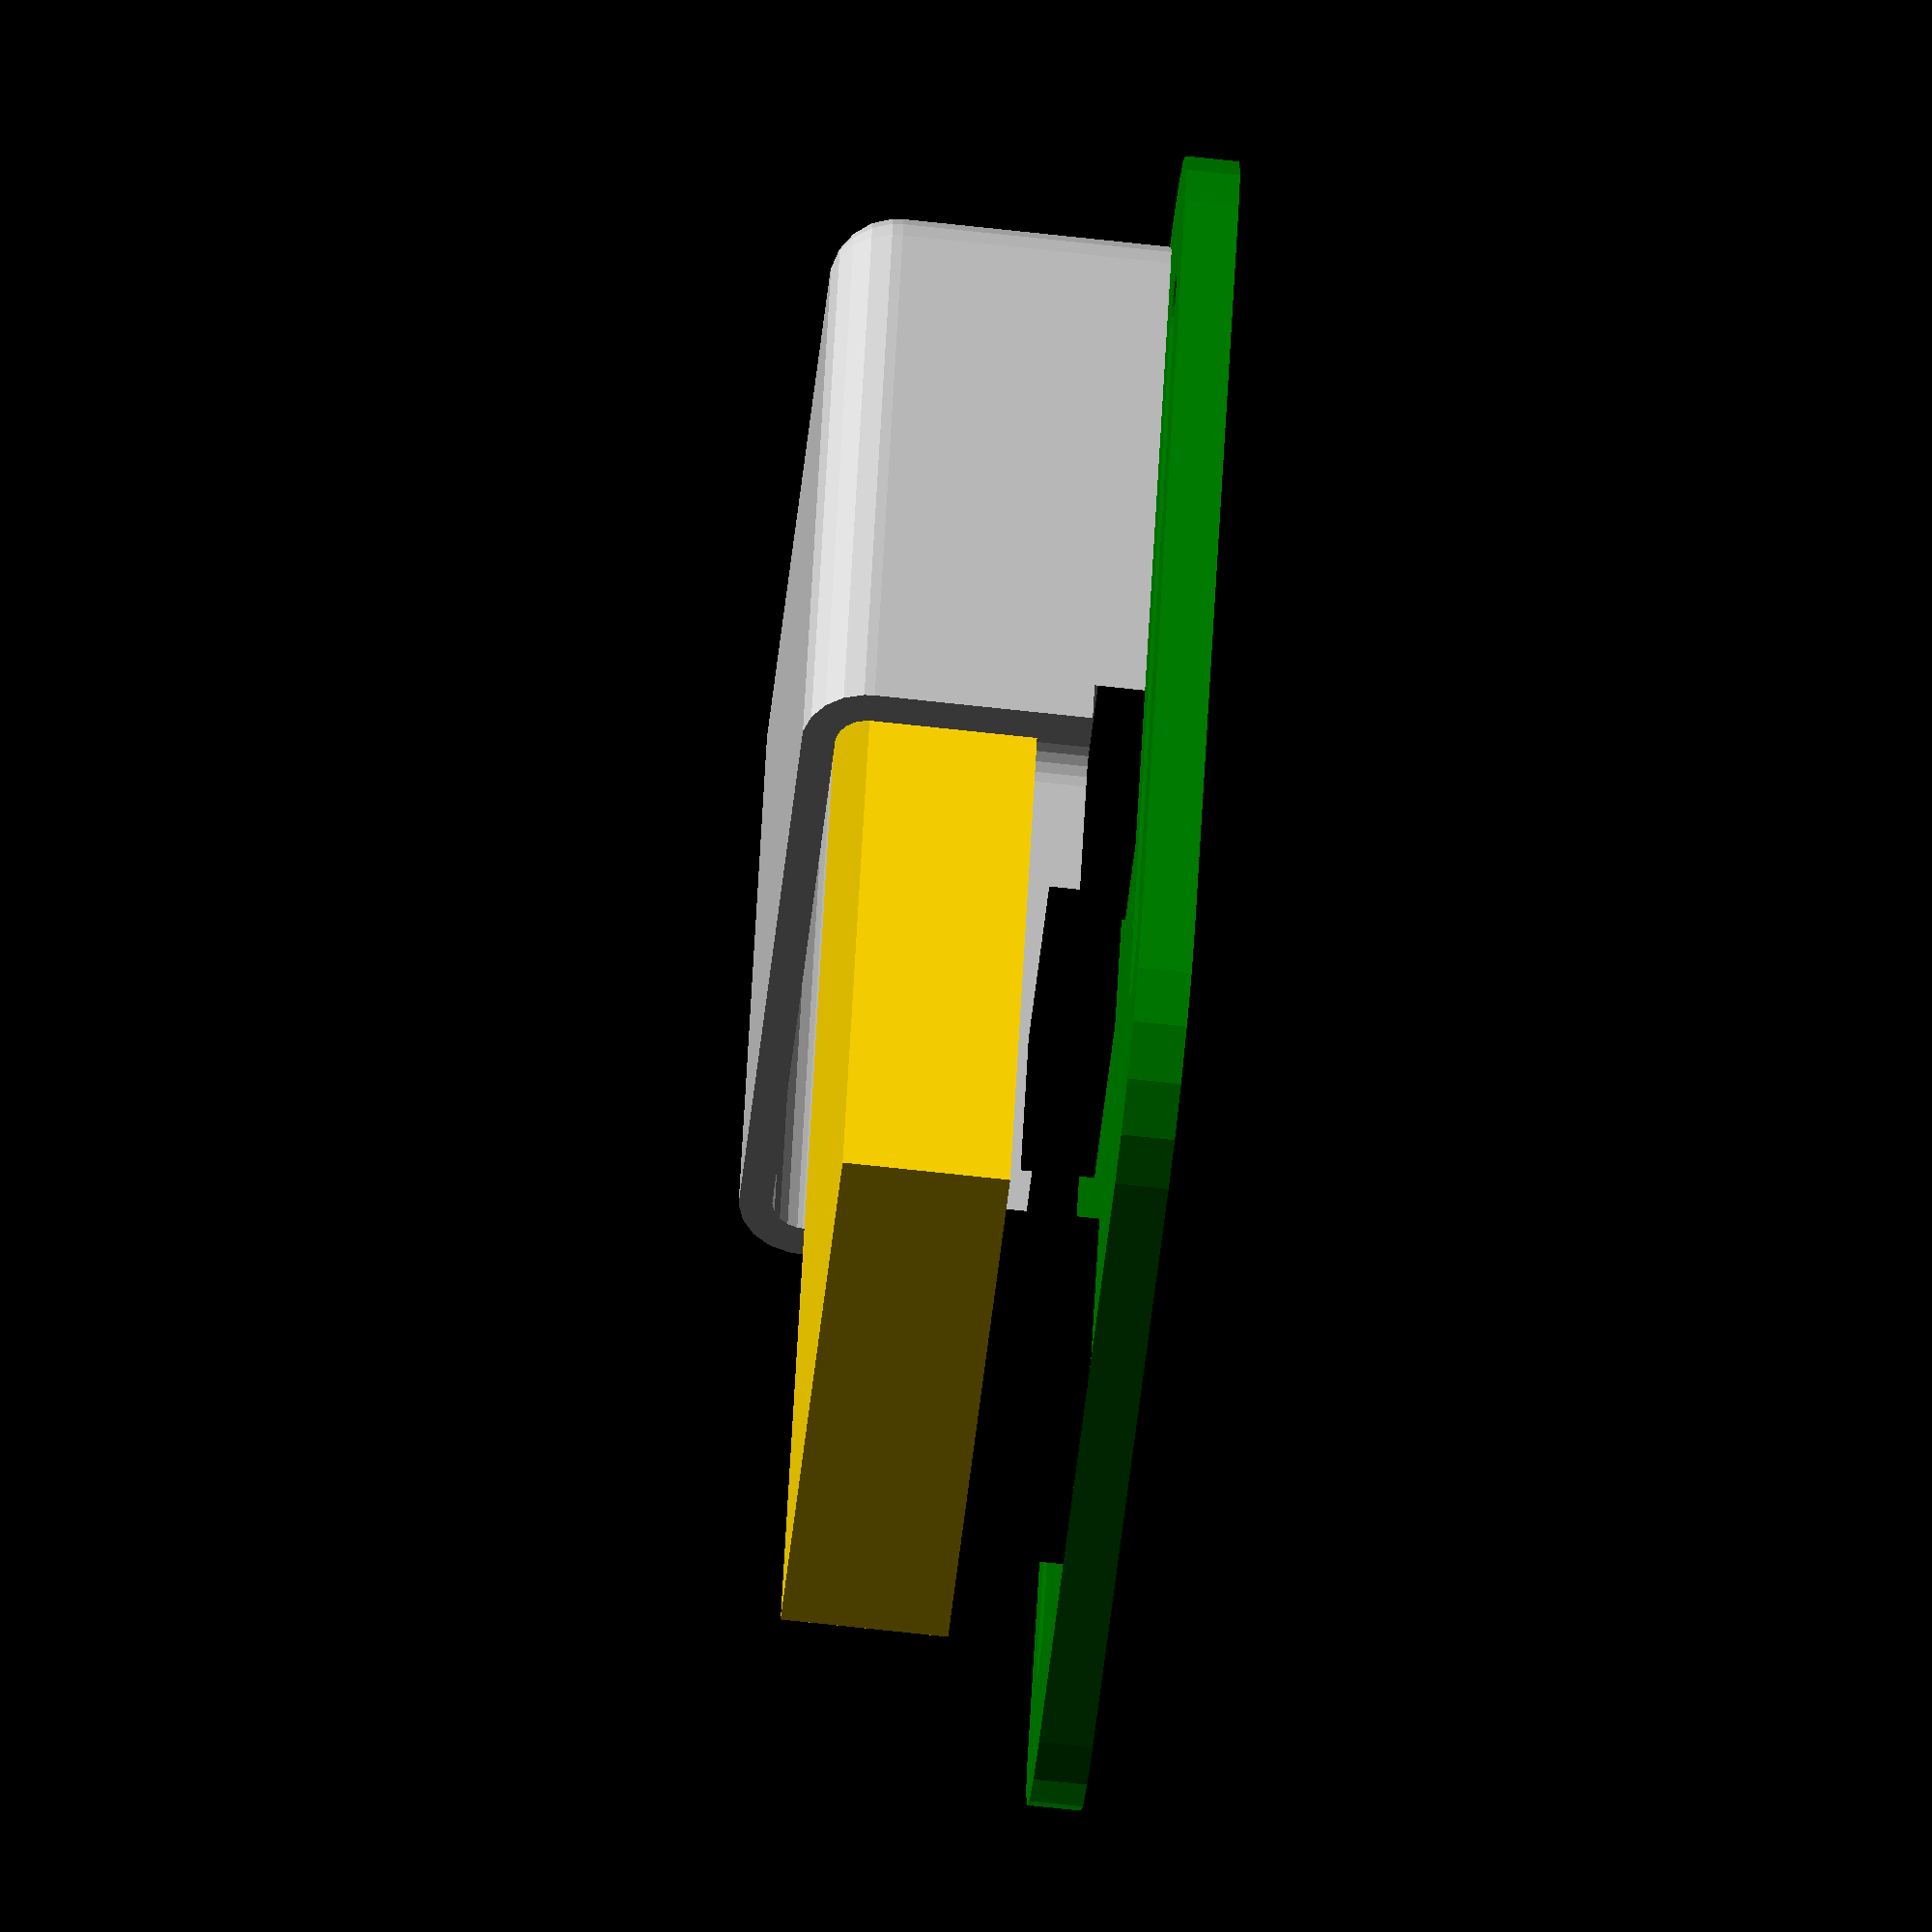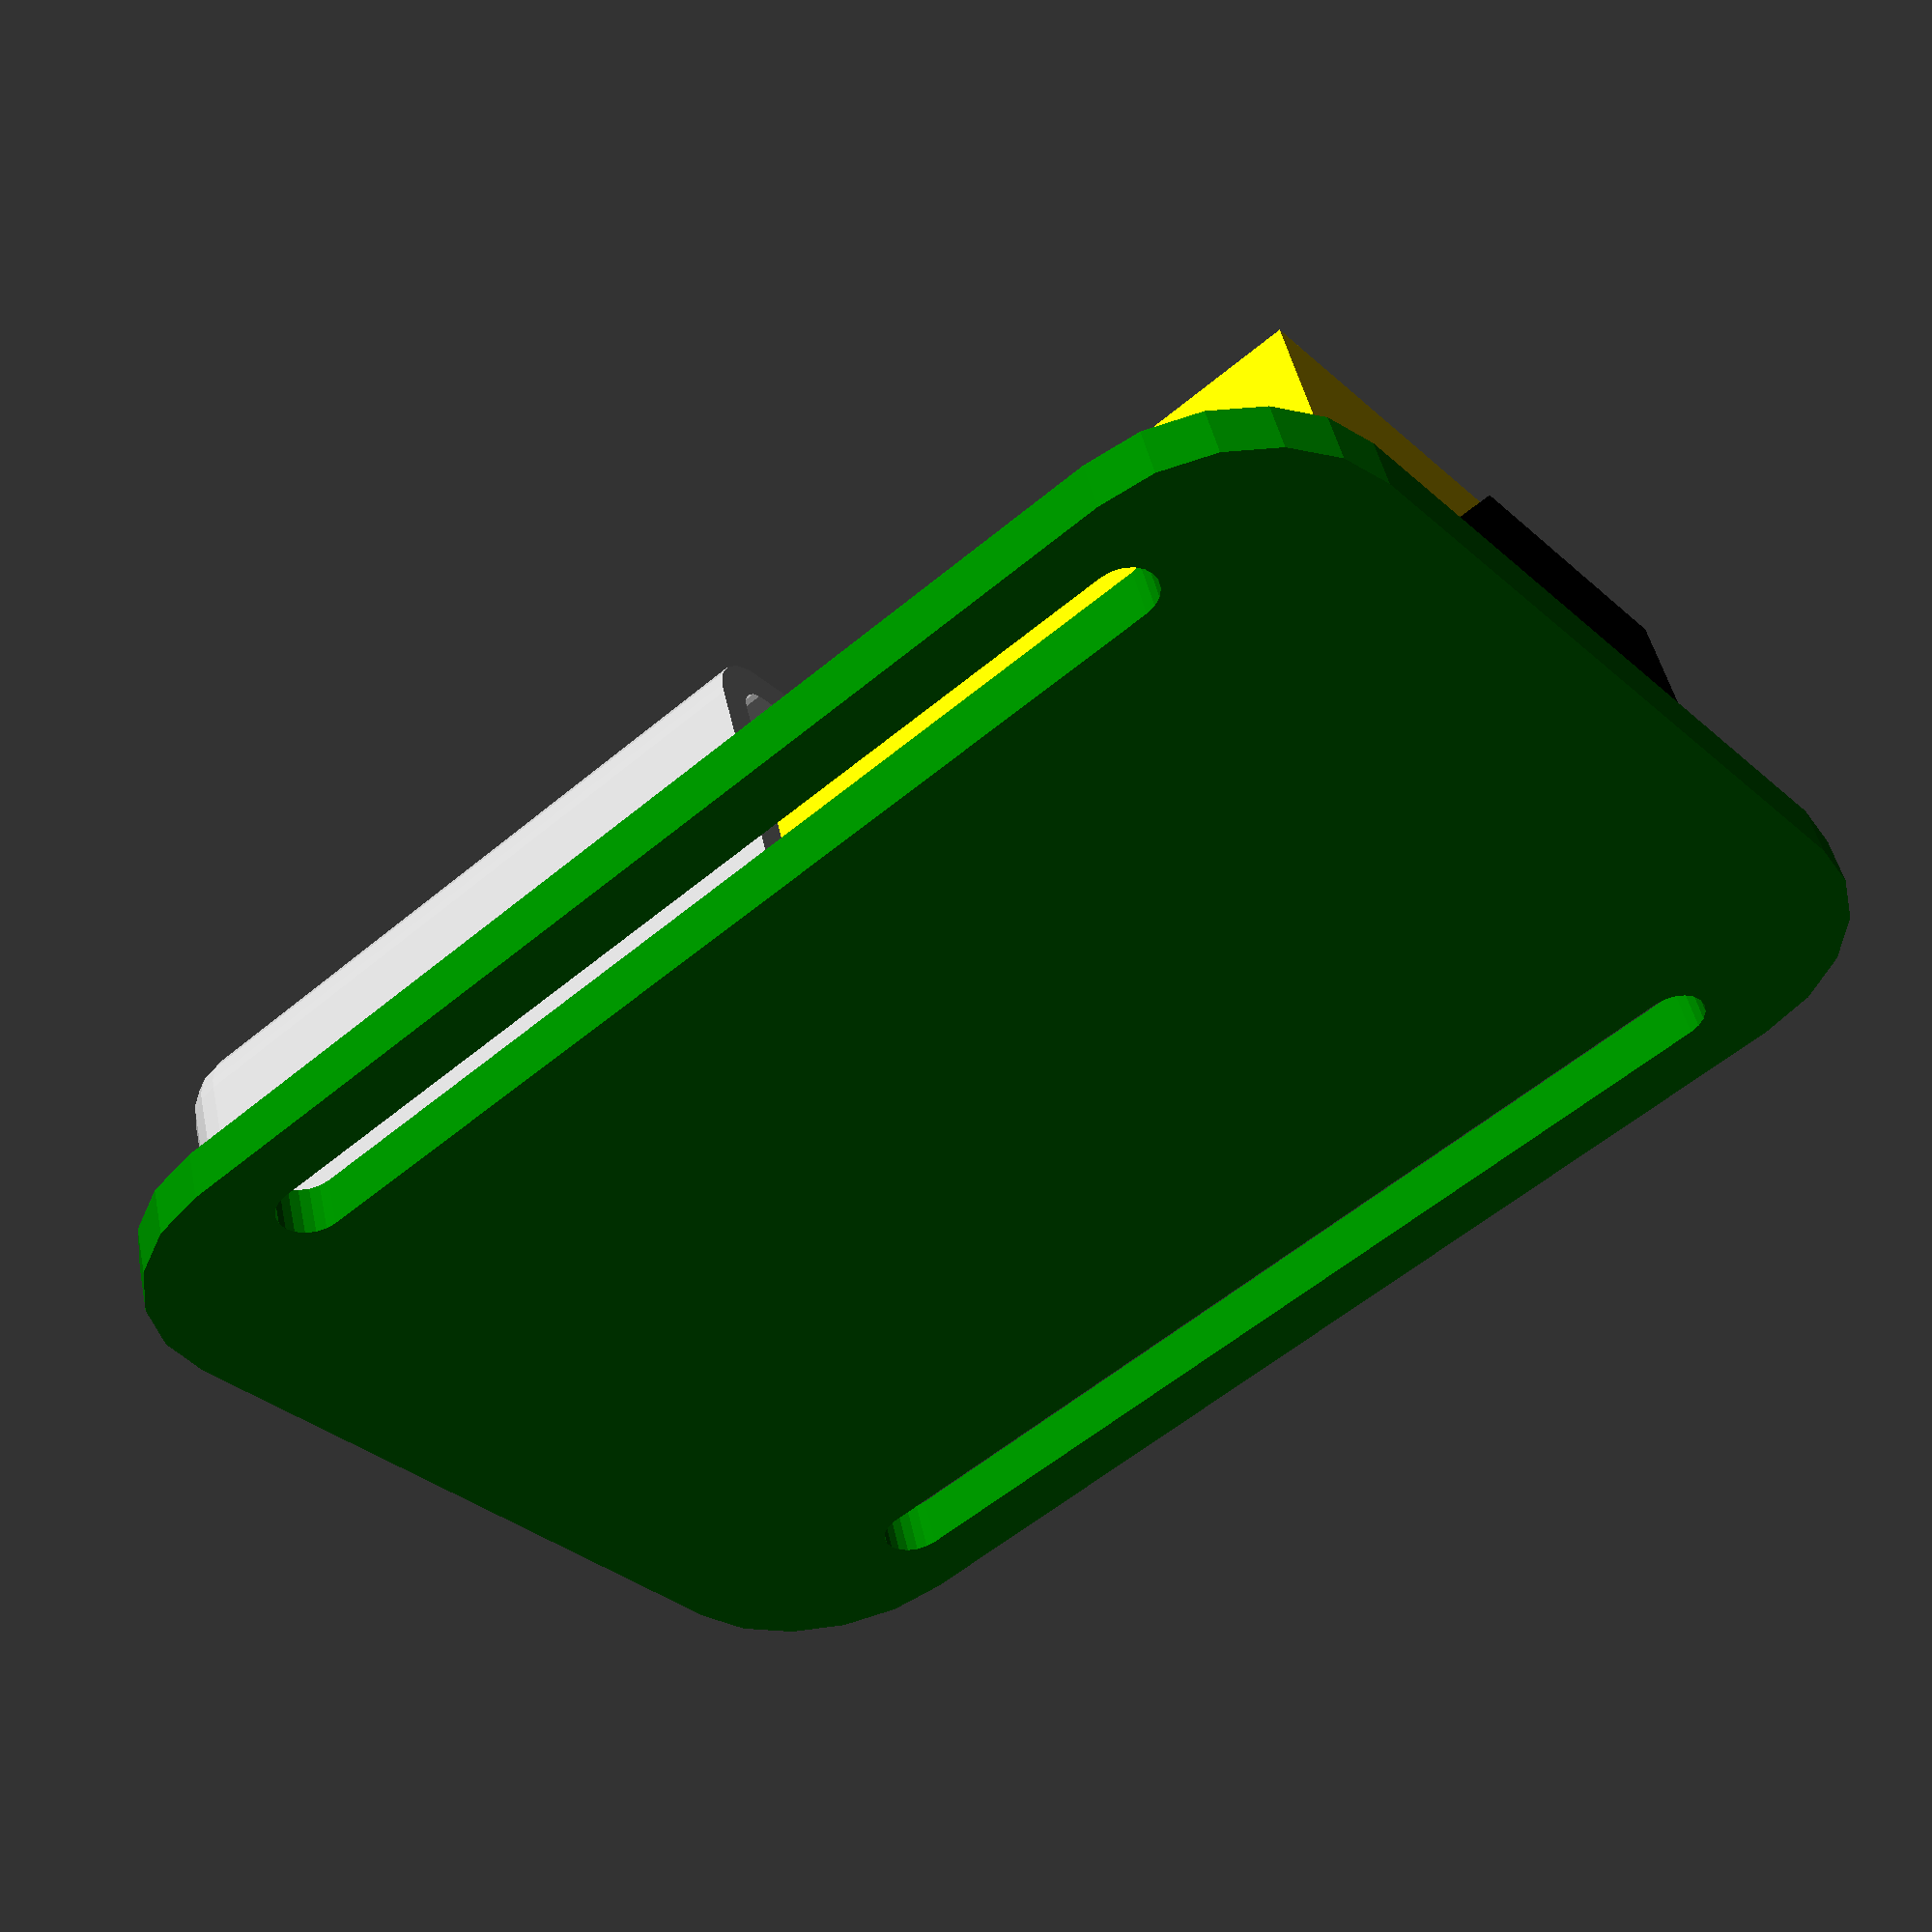
<openscad>
/**
 * Martin Egli
 * 2021-03-19
 * case for vibra reminder, pcb v01
 */
res = 20;

module pcb(th = 1.6, pcb_col = "Green") {
    color(pcb_col) {
        difference() {
            hull() {
                translate([5.5, 5.5, 0])
                cylinder(r = 5.5, h = th, $fn = res);
                translate([33-5.5, 5.5, 0])
                cylinder(r = 5.5, h = th, $fn = res);
                translate([5.5, 44-5.5, 0])
                cylinder(r = 5.5, h = th, $fn = res);
                translate([33-5.5, 44-5.5, 0])
                cylinder(r = 5.5, h = th, $fn = res);
            }
            hull() {
                translate([3, 7, -0.5])
                cylinder(d = 2, h = th+1, $fn = res);
                translate([3, 44-7, -0.5])
                cylinder(d = 2, h = th+1, $fn = res);
            }
            hull() {
                translate([30, 7, -0.5])
                cylinder(d = 2, h = th+1, $fn = res);
                translate([30, 44-7, -0.5])
                cylinder(d = 2, h = th+1, $fn = res);
            }
        }
    }
    color("Black") {
        // micro USB 10104110
        translate([12.5, 0, th])
        cube([8, 6.5, 3]);
        // on switch PCM12SMTR
        translate([5.5, 15.5, th])
        cube([3, 7, 1.4]);
        // user switch PCM12SMTR
        translate([24.5, 15.5, th])
        cube([3, 7, 1.4]);
        // ATTiny85, SOIC-8
        translate([16.5, 13, th])
        cube([6, 6, 2.2]);
    }
    color("Gold") {
        // akku 40 x 18 x 5 mm
        translate([7.5, 2, th+3])
        cube([18, 40, 5]);
    }
}

module case(th = 10, case_col = "Silver", wall_th = 1) {
    color(case_col) {
        difference() {
            hull() {
                translate([2, 2, 0]) {
                    translate([0, 0, 0])
                    cylinder(r = 2, h = th-2, $fn = res);
                    translate([0, 0, th-2])
                    sphere(r = 2, $fn = res);
                }
                translate([20, 2, 0]) {
                    translate([0, 0, 0])
                    cylinder(r = 2, h = th-2, $fn = res);
                    translate([0, 0, th-2])
                    sphere(r = 2, $fn = res);
                }
                translate([2, 44-2, 0]) {
                    translate([0, 0, 0])
                    cylinder(r = 2, h = th-2, $fn = res);
                    translate([0, 0, th-2])
                    sphere(r = 2, $fn = res);
                }
                translate([20, 44-2, 0]) {
                    translate([0, 0, 0])
                    cylinder(r = 2, h = th-2, $fn = res);
                    translate([0, 0, th-2])
                    sphere(r = 2, $fn = res);
                }
            }
            // inner cut out
            hull() {
                translate([2, 2, 0]) {
                    translate([0, 0, -1])
                    cylinder(r = 2-1, h = th-1, $fn = res);
                    translate([0, 0, th-2])
                    sphere(r = 2-1, $fn = res);
                }
                translate([20, 2, 0]) {
                    translate([0, 0, -1])
                    cylinder(r = 2-1, h = th-1, $fn = res);
                    translate([0, 0, th-2])
                    sphere(r = 2-1, $fn = res);
                }
                translate([2, 44-2, 0]) {
                    translate([0, 0, -1])
                    cylinder(r = 2-1, h = th-1, $fn = res);
                    translate([0, 0, th-2])
                    sphere(r = 2-1, $fn = res);
                }
                translate([20, 44-2, 0]) {
                    translate([0, 0, -1])
                    cylinder(r = 2-1, h = th-1, $fn = res);
                    translate([0, 0, th-2])
                    sphere(r = 2-1, $fn = res);
                }
            }
            // micro USB 10104110
            translate([6.8, -1, -1]) 
            cube([8.4, 3, 4.2]);
            // LED ch stat
            translate([20, 7, 1])
            rotate([0, 90, 0])
            cylinder(d = 1, h = 3, $fn = res);
            // LED user
            translate([20, 10, 1])
            rotate([0, 90, 0])
            cylinder(d = 1, h = 3, $fn = res);
            // on switch PCM12SMTR
            translate([-0.5, 15.5, -1])
            cube([3, 7, 2.5]);
            // user switch PCM12SMTR
            translate([20, 15.5, -1])
            cube([3, 7, 2.5]);

            // cut to see inside
            translate([-1, -1, -1])
            cube([30, 22, 20]);
        }
    }
}

translate([5.5, 0, 0]) case();
translate([0, 0, -1.6]) pcb();

</openscad>
<views>
elev=70.4 azim=21.1 roll=83.7 proj=o view=wireframe
elev=311.9 azim=129.7 roll=167.7 proj=p view=solid
</views>
